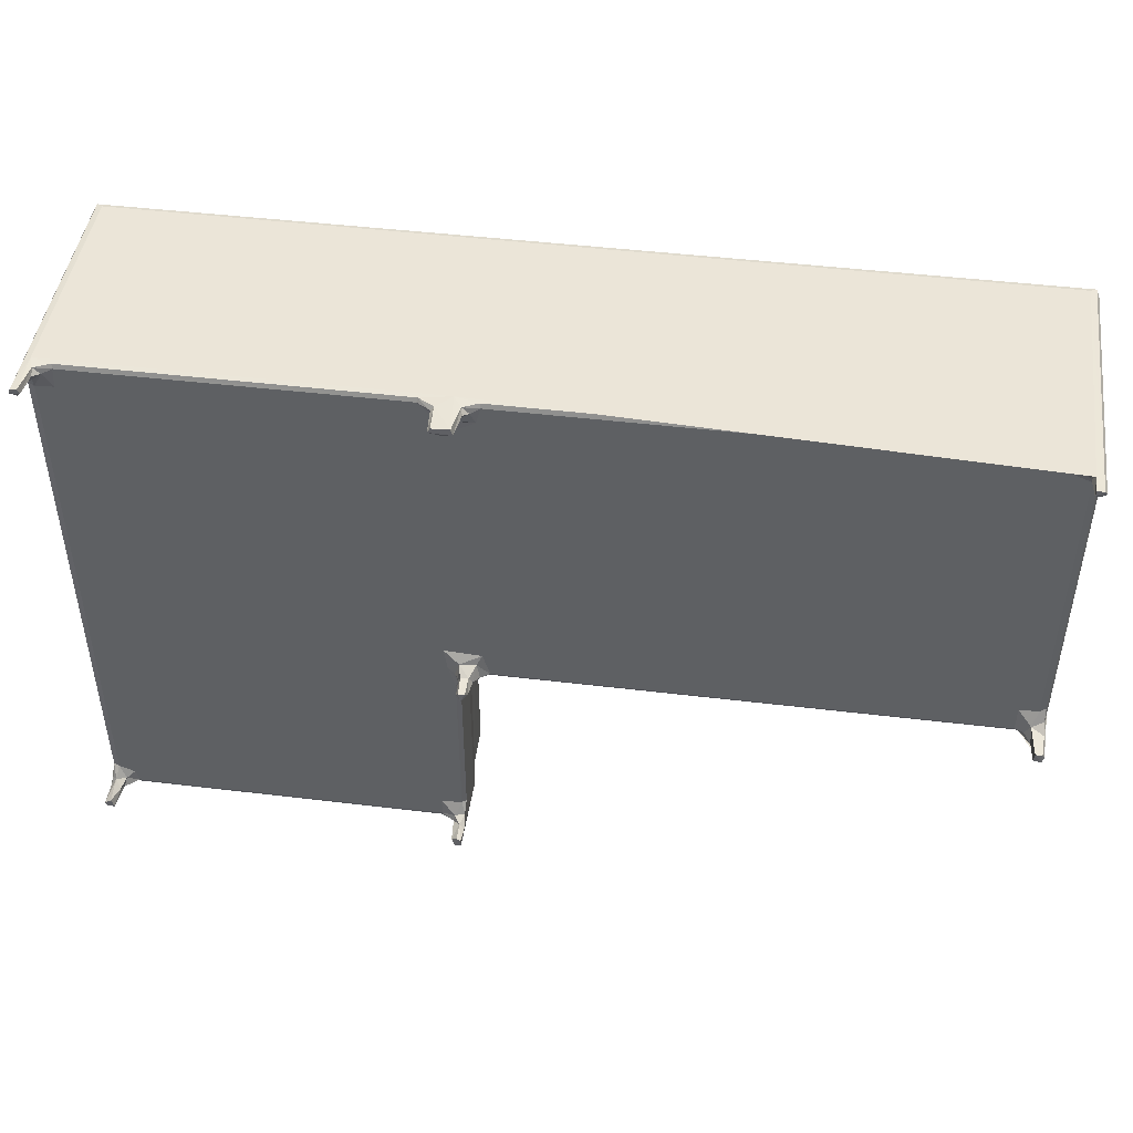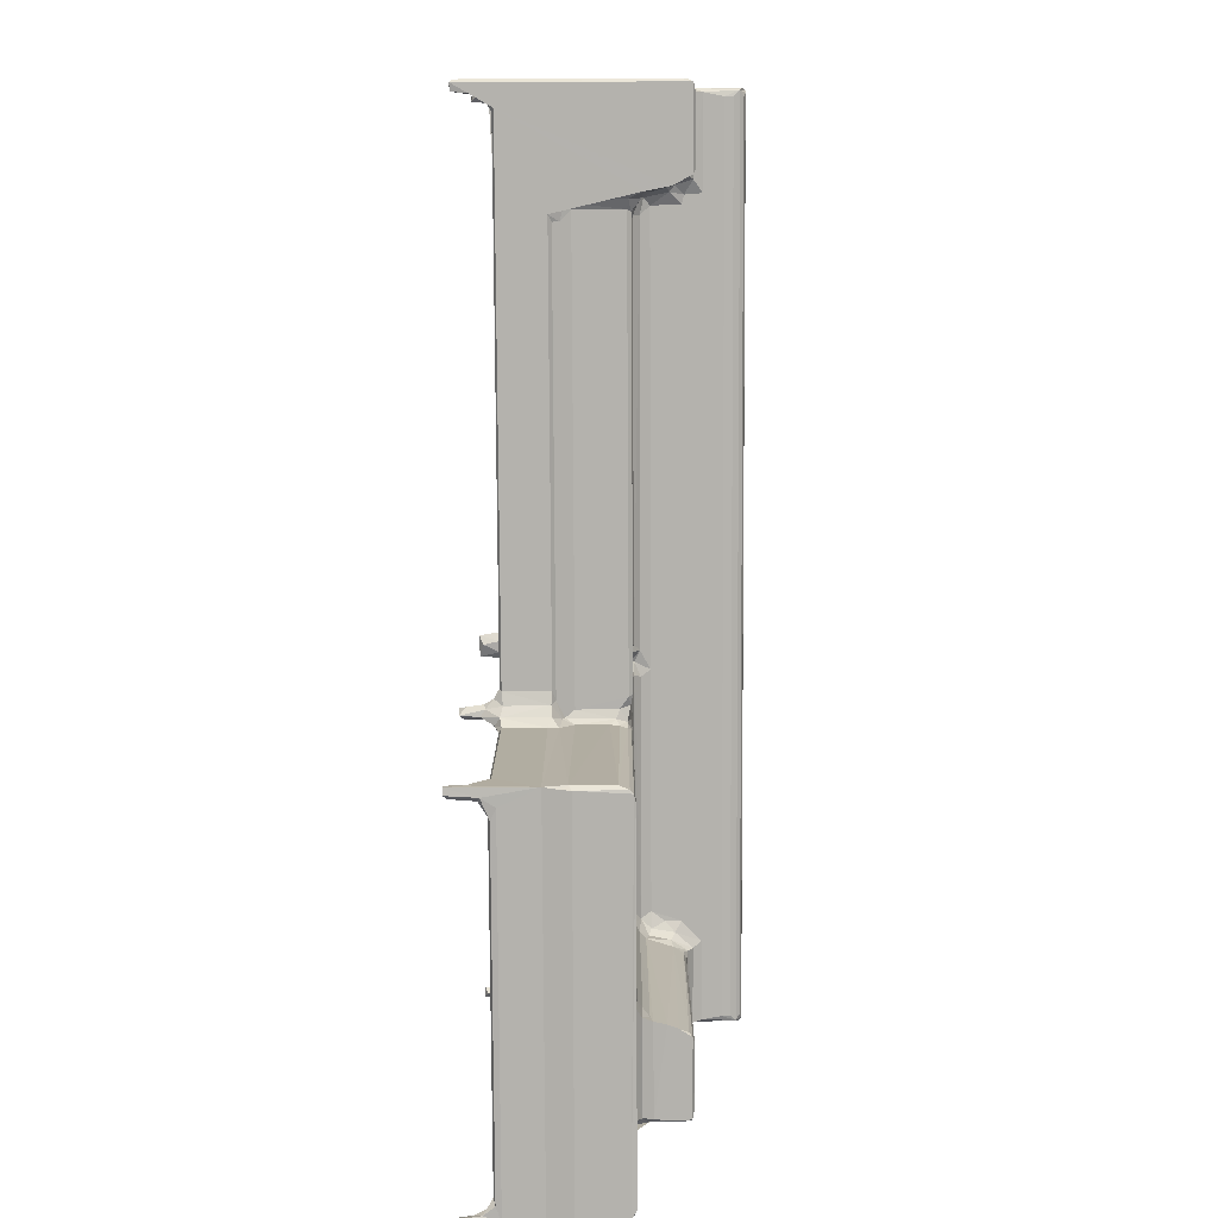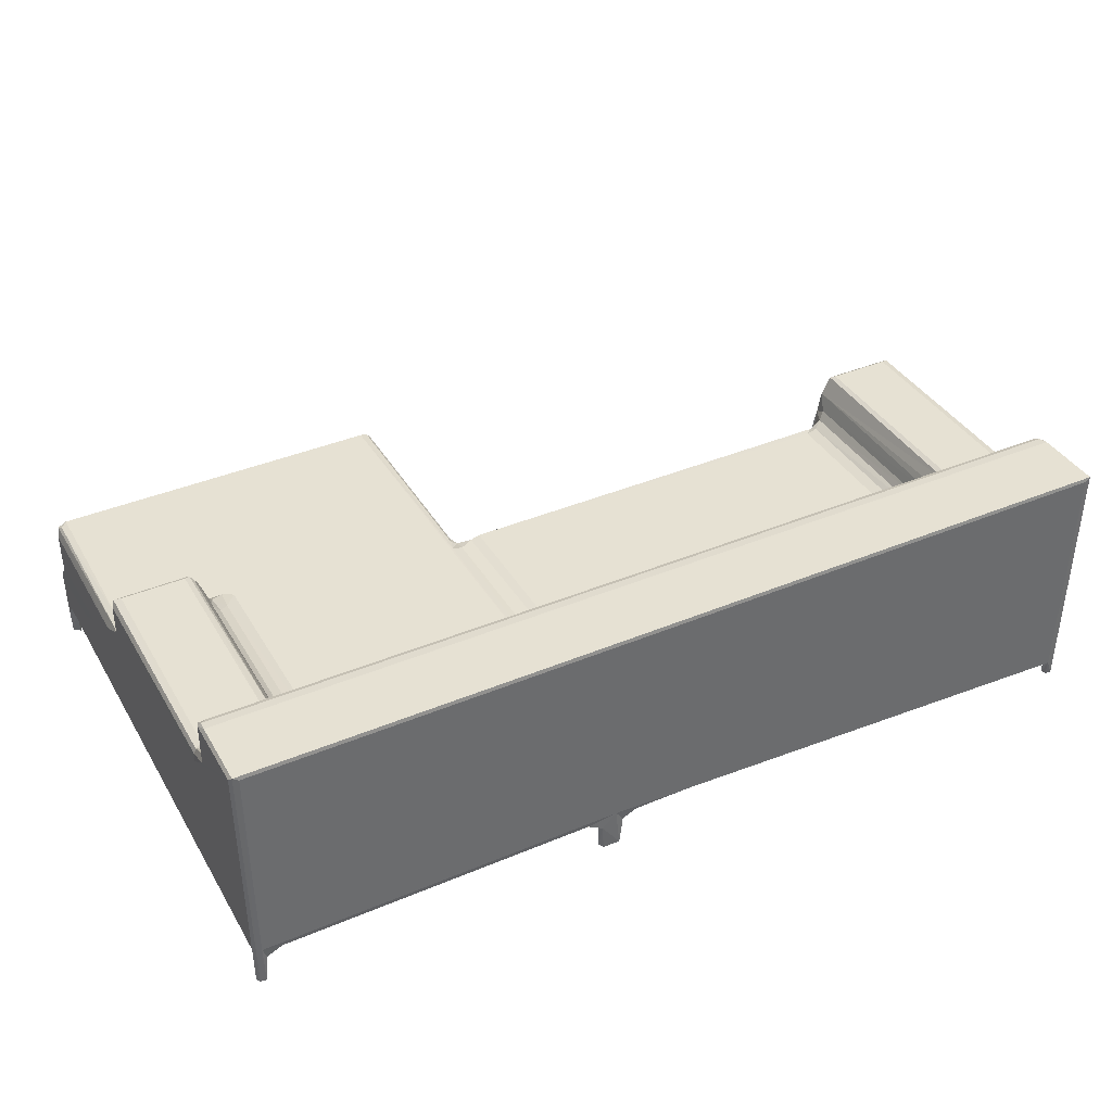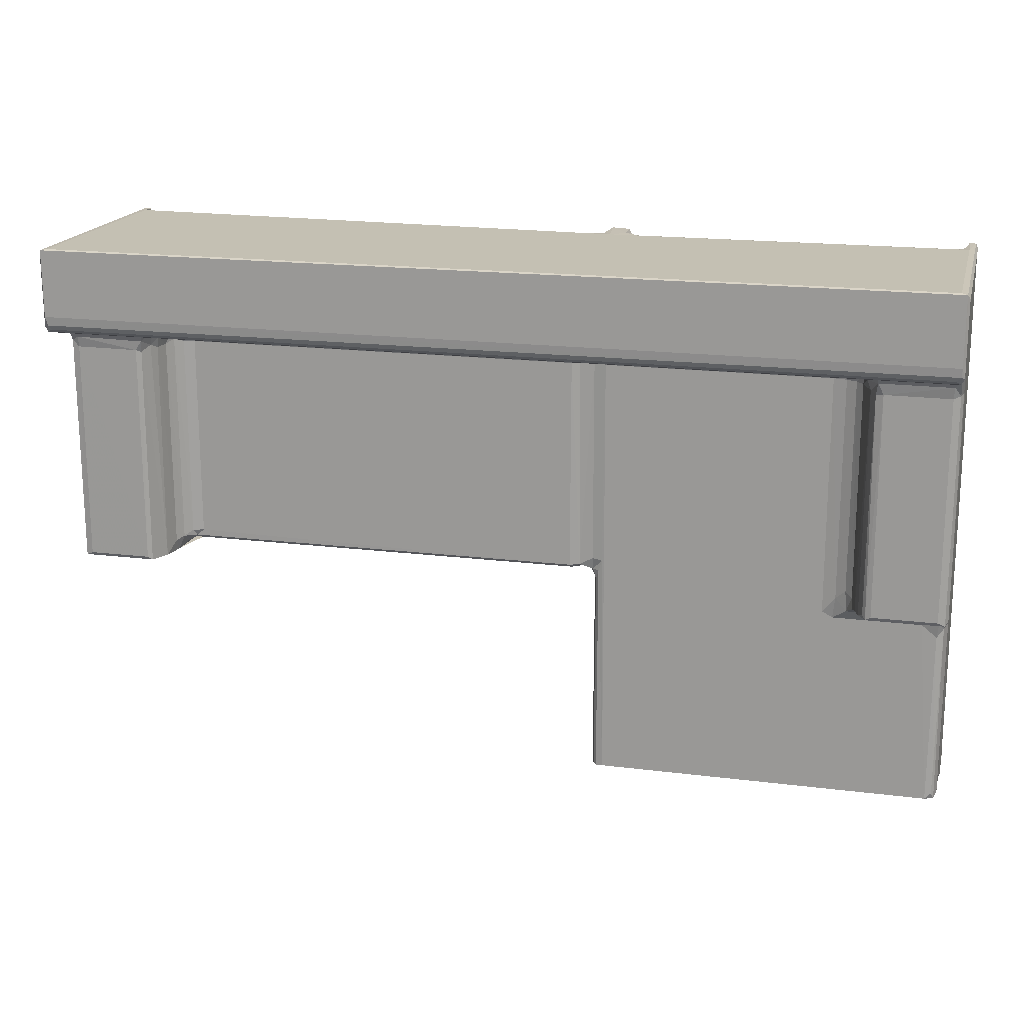
<metadata>
{"format":"obj","ext":"obj","renderer":"f3d","projection":"perspective","resolution":1024,"background":"white","views":[{"elev":45.7,"azim":-172.1,"up":"+Y"},{"elev":-79.6,"azim":-89.7,"up":"+Y"},{"elev":38.7,"azim":152.2,"up":"+Z"},{"elev":18.0,"azim":13.8,"up":"+Y"}]}
</metadata>
<code>
v 0.274 -9.754e-05 0.02595
v -0.003774 0.417 0.3458
v 1.121 0.1246 0.1376
v 1.339 0.04673 2.257
v 1.02 1.123 0.02402
v 0.2667 1.068 0.1602
v 2.629 -0.0003158 4.129
v 2.097 0.5418 3.399
v 0.1499 1.459 2.366
v -0.0004186 2.241 4.694
v 0.2589 2.29 3.497
v 1.523 1.75 3.168
v 0.2642 3.719 4.134
v 0.9053 3.372 3.936
v 3.023 0.3725 3.937
v 2.998 3.319 3.937
v 0.3228 -0.00315 22.61
v -0.0002398 0.3723 21.22
v 12.36 -0.0002279 9.037
v 10.5 0.004096 10.15
v 10.28 0.0005661 18.02
v 11.28 0.8651 10.59
v 10.94 0.6505 16.56
v 13.06 0.3939 9.405
v 13.06 0.7872 10.13
v 11.95 1.181 11.22
v 11.95 1.181 16.44
v 57.59 0.3786 3.936
v 57.73 -0.0002739 9.032
v 59.9 1.179 11.22
v 57.8 -0.0009412 4.146
v 58.79 0.3939 9.405
v 60.62 0.8297 10.24
v 58.65 1.181 16.44
v 0.07963 0.3724 22.09
v 1.112 0.3574 22.82
v 9.811 0.003434 20.56
v 8.768 0.0005649 22.61
v 8.249 0.3733 22.83
v 1.159 25.71 22.83
v 10.93 1.595 17.82
v 10.32 1.32 18.83
v 10.3 25.65 18.9
v 10.93 26.03 17.88
v 9.885 25.55 20.35
v 9.467 26.03 21.35
v 8.817 25.43 22.56
v 11.85 2.243 17.19
v 12.17 1.536 16.84
v 13.06 2.253 16.85
v 13.06 25.65 16.85
v 58.46 1.545 16.85
v 0.2644 35.82 4.129
v 0.8978 35.54 3.936
v -0.0008246 37.64 4.673
v 2.63 36.22 3.936
v 0.005777 26.36 21.89
v 0.01743 37.71 0.1583
v 0.2745 38.11 0.03365
v 0.5695 37.02 0.4829
v 1.102 37.49 0.009746
v 1.339 37.46 2.292
v 0.1814 37.29 3.181
v 0.7077 36.79 2.966
v 1.678 36.88 3.461
v 1.943 38.04 3.376
v 1.018 38.1 0.04368
v 1.036 38.19 1.841
v 2.607 38.19 4.701
v 3.024 37.64 3.937
v 3.024 38.1 4.134
v 0.901 38.19 28.71
v 60.22 38.19 4.675
v 57.68 38.1 4.134
v 57.6 37.62 3.936
v 60.65 34.32 3.936
v 0.3384 26.42 22.64
v 8.25 25.65 22.83
v 11.85 25.66 17.19
v 1.179 26.92 23.05
v 0.0002107 29.05 23.34
v 0.3379 27.86 23.63
v -0.0004878 37.64 28.72
v 9.368 27.78 23.56
v 0.4496 28.35 24.59
v 0.252 28.67 28.45
v -0.0007748 29.32 28.67
v 0.901 28.35 26.81
v 0.916 28.45 27.77
v 0.9078 29.01 28.85
v 0.5475 29.52 29.04
v 0.2797 30.5 29.13
v 0.2626 38.1 29.13
v 10.79 28.35 24.59
v 10.97 27.37 18.1
v 11.23 27.85 18.36
v 8.97 26.75 22.93
v 10.08 26.72 20.67
v 9.936 27.65 21.59
v 10.66 27.71 21.07
v 10.94 28.34 22.59
v 13.06 26.92 17.2
v 12.06 28.34 19.05
v 13.06 27.82 17.93
v 11.95 28.35 22.37
v 58.47 25.65 16.85
v 61.63 28.35 19.02
v 101.7 38.1 29.13
v 101.1 28.35 26.81
v 101.7 28.67 28.44
v 58.64 26.92 17.2
v 101.5 28.35 24.57
v 101.7 29.52 29.05
v 101.1 29.02 28.86
v 101.7 30.49 29.13
v 101.1 38.19 28.72
v 60.91 -24.71 0.05095
v 60.92 -23.91 0.0213
v 60.85 -24.14 1.903
v 61.62 -24.77 0.02135
v 61.35 -23.65 0.0651
v 62.04 -24.32 0.4165
v 61.8 -24.81 3.242
v 62.25 -24.27 3.021
v 62.72 -24.8 4.695
v 63.92 -24.71 4.132
v 63.69 -24.25 3.935
v 61.42 -23.67 2.103
v 60.98 -23.23 3.318
v 62.1 -23.5 3.191
v 60.87 -21.7 4.16
v 61.37 -21.9 3.918
v 63.68 -22.08 3.935
v 60.86 -24.8 8.647
v 61.32 -24.01 10.13
v 61.13 -23.11 10.93
v 61.51 -23.62 11.25
v 61.49 -23.53 16.32
v 61.18 -23.13 15.35
v 61.84 -23.62 16.68
v 101.6 -23.62 11.22
v 61.37 -2.255 3.936
v 60.86 -2.084 4.192
v 60.85 -2.23 8.639
v 61.13 -0.001437 11.21
v 61.13 0.0006956 14.57
v 61 -1.941 9.738
v 60.17 -0.04835 -0.01752
v 59.62 1.165 0.01497
v 59.44 0.5217 0.6808
v 59.54 -0.08585 2.581
v 60.28 -0.17 2.061
v 60.35 1.128 0.02914
v 59.58 1.354 2.118
v 58.38 3.052 3.935
v 59.19 0.5455 2.393
v 58.58 0.252 3.369
v 59.16 -0.3787 4.293
v 60.15 -1.056 3.995
v 60.75 2.115 3.259
v 58.96 1.961 3.527
v 59.07 -0.3403 8.947
v 60.18 -1.044 9.046
v 60.66 0.4136 9.999
v 59.8 1.186 15.58
v 60.67 0.5276 0.486
v 60.72 0.6871 2.356
v 61.02 -0.8361 3.461
v 61.26 0.5543 3.293
v 62.11 0.8592 3.787
v 60.45 1.335 2.013
v 62.51 3.311 3.936
v 60.75 0.7626 15.21
v 101.5 -23.62 16.28
v 98.95 -24.25 3.937
v 99.59 -24.72 4.132
v 101.1 35.22 3.936
v 101.1 -24.8 4.685
v 101.1 -22.13 3.936
v 101.5 -24.79 8.66
v 101.7 -24.02 10.12
v 100.5 -24.61 2.951
v 99.31 -22.87 3.934
v 100.2 -23.61 3.461
v 100.9 -24.72 0.1059
v 101.2 -23.65 0.05105
v 101.7 -24.72 0.02631
v 101.9 -24.24 0.0538
v 100.7 -24.11 2.214
v 102 -24.28 2.942
v 101.3 -23.43 2.989
v 101.8 -23.5 3.339
v 102 -22.69 4.697
v 101.7 -22.02 4.132
v 102 -24.27 8.198
v 101.9 -23.09 11.05
v 101.8 -23.13 15.32
v 102 0.1237 8.159
v 101.9 -2.247 11.27
v 101.8 -2.286 15.32
v 102 0.6462 16.57
v 102 0.2898 18.3
v 62.64 -23.55 16.85
v 61.85 1.029 16.69
v 100.5 -23.55 16.85
v 61.49 -0.06733 16.3
v 61.23 -0.01583 15.55
v 62.26 2.354 16.82
v 62.38 25.67 16.85
v 59.6 1.652 16.64
v 61.13 2.513 16.64
v 61.13 1.133 16.3
v 87.78 -1.595 16.85
v 88.95 -2.221 16.85
v 101.3 -22.9 16.65
v 100.7 -3.597 16.82
v 101.4 -2.584 16.53
v 98.98 -2.234 16.85
v 89.23 0.2654 17.16
v 90.5 -1.065 17.6
v 90.36 1.33 17.71
v 91.15 0.8921 18.43
v 91.21 -0.3365 18.72
v 91.63 0.0001271 20.13
v 92.08 -0.001108 21.29
v 92.61 0.4024 22.31
v 92.97 -0.001776 22.66
v 93.57 0.3796 22.83
v 92.13 25.71 21.39
v 100.9 -1.974 17.08
v 101 -1.054 17.62
v 101.4 -0.2948 18.77
v 101.6 0.0004172 22.62
v 100.8 0.3706 22.83
v 101.7 0.003965 20.14
v 101.7 -1.007 16.8
v 101.9 0.3726 21.97
v 59.56 37.48 0.01222
v 59.75 38.2 0.04598
v 60.51 36.92 0.4587
v 58.09 35.79 3.901
v 61.88 35.78 3.77
v 59.14 37.58 2.769
v 60.13 37.01 2.298
v 58.57 37.28 3.45
v 59.99 36.5 3.216
v 59.31 38.09 3.344
v 61.99 37.56 0.05002
v 61.41 37.1 2.261
v 62.2 37.71 2.959
v 61.97 36.88 3.396
v 63.68 37.65 3.936
v 61.67 38.1 0.04391
v 61.84 38.16 3.08
v 63.59 38.1 4.13
v 99.01 35.35 3.936
v 102 37.64 4.685
v 101.7 35.43 4.13
v 102 26.22 21.22
v 98.87 37.62 3.936
v 101.1 38.19 4.663
v 98.95 38.1 4.134
v 99.86 37.29 3.45
v 100.6 38.09 3.334
v 100.8 37.54 0.1225
v 101 38.18 0.01133
v 101.3 37.01 0.4165
v 101.9 37.62 0.02122
v 100.5 37.58 2.687
v 101.4 37.03 2.202
v 100.9 36.54 3.303
v 101.7 36.88 3.544
v 101.7 38.1 0.06304
v 61.05 25.9 16.63
v 59.34 25.97 16.68
v 59.41 27.77 17.85
v 60.52 27.44 16.86
v 60.67 27.83 17.28
v 61.97 26.92 17.2
v 62.33 27.82 17.93
v 101.1 28.45 27.77
v 87.79 25.65 16.85
v 89.56 27.79 17.9
v 88.89 28.35 19.03
v 88.63 26.93 17.23
v 90.37 25.65 17.7
v 92.75 25.56 22.51
v 93.59 25.65 22.83
v 91.13 25.57 18.41
v 89.24 25.65 17.16
v 101.9 26.14 22.09
v 101.6 25.97 22.62
v 100.9 25.63 22.82
v 91.2 26.86 18.77
v 90.71 27.78 19.04
v 92.32 28.34 24.58
v 90.03 28.32 20.58
v 91.17 27.85 21.64
v 90.02 28.35 22.37
v 91.71 26.79 21.19
v 92.97 26.91 23.03
v 92.99 27.85 23.64
v 101 26.92 23.05
v 101.6 27.81 23.58
v 102 29.02 23.45
v 102 37.64 28.72
v 102 29.31 28.65
f 3 1 5
f 1 3 4
f 1 2 6
f 1 6 5
f 4 8 7
f 1 4 7
f 2 10 9
f 2 9 6
f 9 10 11
f 3 12 4
f 3 5 12
f 6 12 5
f 6 9 12
f 4 12 8
f 9 11 12
f 11 10 13
f 11 13 14
f 11 14 12
f 7 8 15
f 8 16 15
f 8 12 16
f 12 14 16
f 1 17 2
f 17 18 2
f 2 18 10
f 19 21 7
f 19 20 21
f 20 23 21
f 20 22 23
f 20 19 22
f 19 25 22
f 19 24 25
f 22 25 26
f 22 27 23
f 22 26 27
f 15 16 28
f 7 15 28
f 19 29 24
f 25 30 26
f 26 30 27
f 7 31 29
f 7 29 19
f 29 32 24
f 24 33 25
f 24 32 33
f 25 33 30
f 7 28 31
f 1 7 17
f 17 35 18
f 7 37 17
f 17 38 36
f 38 39 36
f 36 39 40
f 7 21 37
f 23 41 21
f 21 42 37
f 21 41 42
f 17 37 38
f 41 43 42
f 41 44 43
f 42 45 37
f 42 43 45
f 37 45 46
f 37 47 38
f 37 46 47
f 41 49 48
f 23 49 41
f 23 27 49
f 49 50 48
f 41 48 44
f 49 52 50
f 27 52 49
f 50 52 51
f 30 34 27
f 27 34 52
f 13 10 53
f 13 54 14
f 13 53 54
f 14 54 16
f 54 28 16
f 53 10 55
f 10 57 55
f 58 61 60
f 58 59 61
f 60 61 62
f 60 63 58
f 60 64 63
f 63 55 58
f 60 62 64
f 62 66 65
f 64 62 65
f 53 55 63
f 53 64 54
f 53 63 64
f 54 65 56
f 54 64 65
f 61 59 67
f 58 55 59
f 61 68 62
f 61 67 68
f 59 68 67
f 62 68 66
f 68 69 66
f 65 70 56
f 65 66 70
f 66 69 71
f 66 71 70
f 59 72 68
f 54 56 28
f 69 68 73
f 71 69 74
f 70 71 74
f 28 56 75
f 56 70 75
f 74 69 73
f 28 75 76
f 70 74 75
f 18 35 57
f 17 36 40
f 35 17 57
f 17 40 77
f 57 17 77
f 10 18 57
f 39 78 40
f 39 38 47
f 44 48 79
f 48 50 79
f 39 47 78
f 79 50 51
f 77 40 80
f 77 80 82
f 57 82 81
f 57 77 82
f 57 81 55
f 81 83 55
f 40 78 80
f 80 84 82
f 82 85 81
f 85 86 81
f 86 87 81
f 86 85 88
f 86 88 89
f 81 87 83
f 86 92 87
f 86 91 92
f 86 90 91
f 82 84 85
f 84 94 85
f 59 93 72
f 55 93 59
f 55 83 93
f 87 92 93
f 87 93 83
f 44 95 43
f 78 97 80
f 80 97 84
f 43 98 45
f 43 95 98
f 46 98 99
f 46 45 98
f 46 97 47
f 46 99 97
f 78 47 97
f 95 100 98
f 95 96 100
f 99 98 100
f 97 99 84
f 99 100 101
f 99 101 84
f 44 79 95
f 79 102 95
f 79 51 102
f 95 104 96
f 95 102 104
f 96 104 103
f 96 103 100
f 100 105 101
f 100 103 105
f 105 103 101
f 84 101 94
f 94 101 85
f 101 103 85
f 104 107 103
f 103 107 85
f 68 72 73
f 92 108 93
f 51 106 102
f 85 109 88
f 88 109 89
f 86 110 90
f 89 110 86
f 72 93 108
f 106 111 102
f 102 111 104
f 107 112 85
f 91 113 92
f 90 113 91
f 85 112 109
f 110 114 90
f 90 114 113
f 113 115 92
f 73 72 116
f 72 108 116
f 117 119 118
f 117 121 120
f 117 118 121
f 120 121 122
f 117 120 123
f 120 124 123
f 120 122 124
f 123 126 125
f 123 127 126
f 123 124 127
f 118 128 121
f 118 119 128
f 119 129 128
f 122 128 124
f 122 121 128
f 124 128 130
f 128 129 130
f 119 131 129
f 129 131 132
f 129 132 130
f 124 130 127
f 130 133 127
f 130 132 133
f 117 134 119
f 117 123 134
f 123 125 134
f 119 134 131
f 134 135 136
f 135 137 136
f 137 138 136
f 138 139 136
f 138 137 140
f 135 141 137
f 131 142 132
f 132 142 133
f 131 134 144
f 136 139 146
f 134 136 147
f 144 134 147
f 131 144 143
f 136 145 147
f 148 150 149
f 148 151 150
f 151 148 152
f 149 153 148
f 150 154 149
f 151 156 150
f 151 157 156
f 151 158 157
f 151 159 158
f 151 152 159
f 31 157 158
f 31 28 157
f 150 156 154
f 154 161 160
f 156 161 154
f 156 157 161
f 28 161 157
f 28 155 161
f 161 155 160
f 31 158 162
f 31 162 29
f 158 159 162
f 162 159 163
f 29 162 32
f 162 164 32
f 162 163 164
f 32 164 33
f 34 30 165
f 131 143 142
f 136 146 145
f 148 153 166
f 148 166 152
f 149 154 153
f 152 166 167
f 152 169 168
f 152 167 169
f 152 168 159
f 143 168 142
f 143 159 168
f 168 170 142
f 168 169 170
f 166 171 167
f 166 153 171
f 154 171 153
f 167 160 169
f 167 171 160
f 154 160 171
f 169 160 170
f 170 172 142
f 160 155 172
f 160 172 170
f 143 144 159
f 144 163 159
f 144 147 163
f 163 147 164
f 147 145 164
f 164 145 33
f 30 173 165
f 30 33 173
f 145 173 33
f 145 146 173
f 133 142 127
f 126 176 125
f 126 175 176
f 126 127 175
f 127 172 175
f 127 142 172
f 125 178 134
f 176 178 125
f 178 180 134
f 134 181 135
f 134 180 181
f 175 172 179
f 176 175 182
f 175 179 183
f 175 184 182
f 175 183 184
f 185 188 187
f 185 186 188
f 182 189 185
f 182 185 178
f 182 178 176
f 187 188 190
f 185 187 178
f 185 189 186
f 189 191 186
f 189 184 191
f 189 182 184
f 188 191 190
f 186 191 188
f 190 191 192
f 184 179 191
f 184 183 179
f 190 192 193
f 192 194 193
f 191 194 192
f 191 179 194
f 135 181 141
f 187 190 195
f 178 187 180
f 187 195 180
f 180 195 181
f 190 193 195
f 195 196 181
f 181 196 141
f 141 196 197
f 141 197 174
f 195 199 196
f 195 198 199
f 196 199 197
f 199 200 197
f 193 198 195
f 172 177 179
f 179 177 194
f 199 198 200
f 200 198 201
f 140 203 204
f 138 140 204
f 139 138 206
f 138 204 206
f 146 139 207
f 139 206 207
f 204 203 208
f 165 210 34
f 34 210 52
f 210 212 211
f 165 212 210
f 165 173 212
f 146 207 173
f 207 212 173
f 207 206 212
f 206 204 212
f 212 208 211
f 212 204 208
f 208 203 209
f 137 141 140
f 141 174 140
f 140 174 203
f 174 205 203
f 203 205 209
f 205 213 209
f 205 214 213
f 174 215 205
f 197 200 174
f 215 216 205
f 200 217 174
f 215 174 217
f 213 214 219
f 214 220 219
f 219 220 221
f 220 223 222
f 220 222 221
f 214 218 220
f 225 227 226
f 225 226 229
f 205 218 214
f 205 216 218
f 218 216 230
f 215 217 216
f 217 230 216
f 218 231 220
f 220 232 223
f 220 231 232
f 218 230 231
f 223 232 224
f 224 233 225
f 225 233 227
f 227 234 228
f 232 235 224
f 224 235 233
f 227 233 234
f 200 236 217
f 200 201 236
f 230 217 236
f 230 236 231
f 236 201 202
f 236 202 231
f 231 202 232
f 232 202 235
f 235 202 237
f 235 237 233
f 198 202 201
f 28 76 155
f 155 76 172
f 76 75 241
f 76 241 242
f 238 244 243
f 238 240 244
f 243 246 245
f 243 244 246
f 241 75 245
f 241 246 242
f 241 245 246
f 238 247 239
f 247 73 239
f 238 243 247
f 243 245 247
f 74 73 247
f 75 247 245
f 75 74 247
f 238 248 240
f 240 249 244
f 244 249 246
f 248 250 249
f 240 248 249
f 249 250 251
f 249 251 246
f 242 246 251
f 251 252 242
f 251 250 252
f 76 242 252
f 238 239 253
f 238 253 248
f 239 73 254
f 248 254 250
f 248 253 254
f 239 254 253
f 254 73 255
f 250 255 252
f 250 254 255
f 172 76 252
f 177 172 252
f 252 256 177
f 198 193 202
f 193 257 202
f 194 257 193
f 194 258 257
f 177 258 194
f 252 260 256
f 252 255 260
f 255 73 262
f 260 255 262
f 261 73 116
f 256 263 177
f 256 260 263
f 262 73 261
f 262 261 264
f 260 264 263
f 260 262 264
f 265 268 267
f 265 266 268
f 265 267 269
f 269 267 270
f 269 271 263
f 269 270 271
f 267 268 270
f 270 257 272
f 270 268 257
f 270 272 271
f 177 263 271
f 258 272 257
f 177 272 258
f 177 271 272
f 266 273 268
f 265 264 266
f 264 261 266
f 265 269 264
f 269 263 264
f 266 261 273
f 268 273 257
f 261 116 273
f 257 273 108
f 116 108 273
f 52 210 106
f 211 274 210
f 51 52 106
f 274 275 210
f 106 210 275
f 211 208 209
f 211 209 274
f 111 276 104
f 104 276 107
f 274 277 275
f 106 275 111
f 277 276 275
f 277 278 276
f 111 275 276
f 92 115 108
f 274 279 277
f 274 209 279
f 276 278 107
f 279 280 278
f 277 279 278
f 278 280 107
f 109 281 89
f 89 281 110
f 209 282 279
f 279 283 280
f 280 283 107
f 283 284 107
f 107 284 112
f 282 285 279
f 279 285 283
f 219 221 286
f 221 222 286
f 229 226 287
f 226 227 287
f 227 228 288
f 209 213 282
f 213 219 282
f 222 223 289
f 286 222 289
f 282 219 290
f 219 286 290
f 223 224 289
f 227 288 287
f 224 225 229
f 224 229 289
f 228 234 288
f 202 259 237
f 237 291 233
f 237 259 291
f 291 292 233
f 234 233 292
f 257 259 202
f 234 292 293
f 288 234 293
f 282 290 285
f 290 283 285
f 290 286 283
f 286 294 283
f 286 289 294
f 283 295 284
f 283 294 295
f 284 296 112
f 284 295 297
f 297 295 298
f 284 297 299
f 284 299 296
f 297 298 299
f 299 298 296
f 289 300 294
f 289 229 300
f 229 301 300
f 229 287 301
f 287 288 301
f 294 298 295
f 294 300 298
f 298 302 296
f 298 300 302
f 301 302 300
f 288 303 301
f 301 304 302
f 301 303 304
f 288 293 303
f 293 292 303
f 259 305 291
f 291 304 292
f 291 305 304
f 303 292 304
f 302 112 296
f 302 304 112
f 304 305 112
f 112 307 110
f 112 305 307
f 112 110 109
f 109 110 281
f 259 306 305
f 305 306 307
f 110 307 113
f 114 110 113
f 307 115 113
f 307 108 115
f 257 306 259
f 257 108 306
f 307 306 108

</code>
